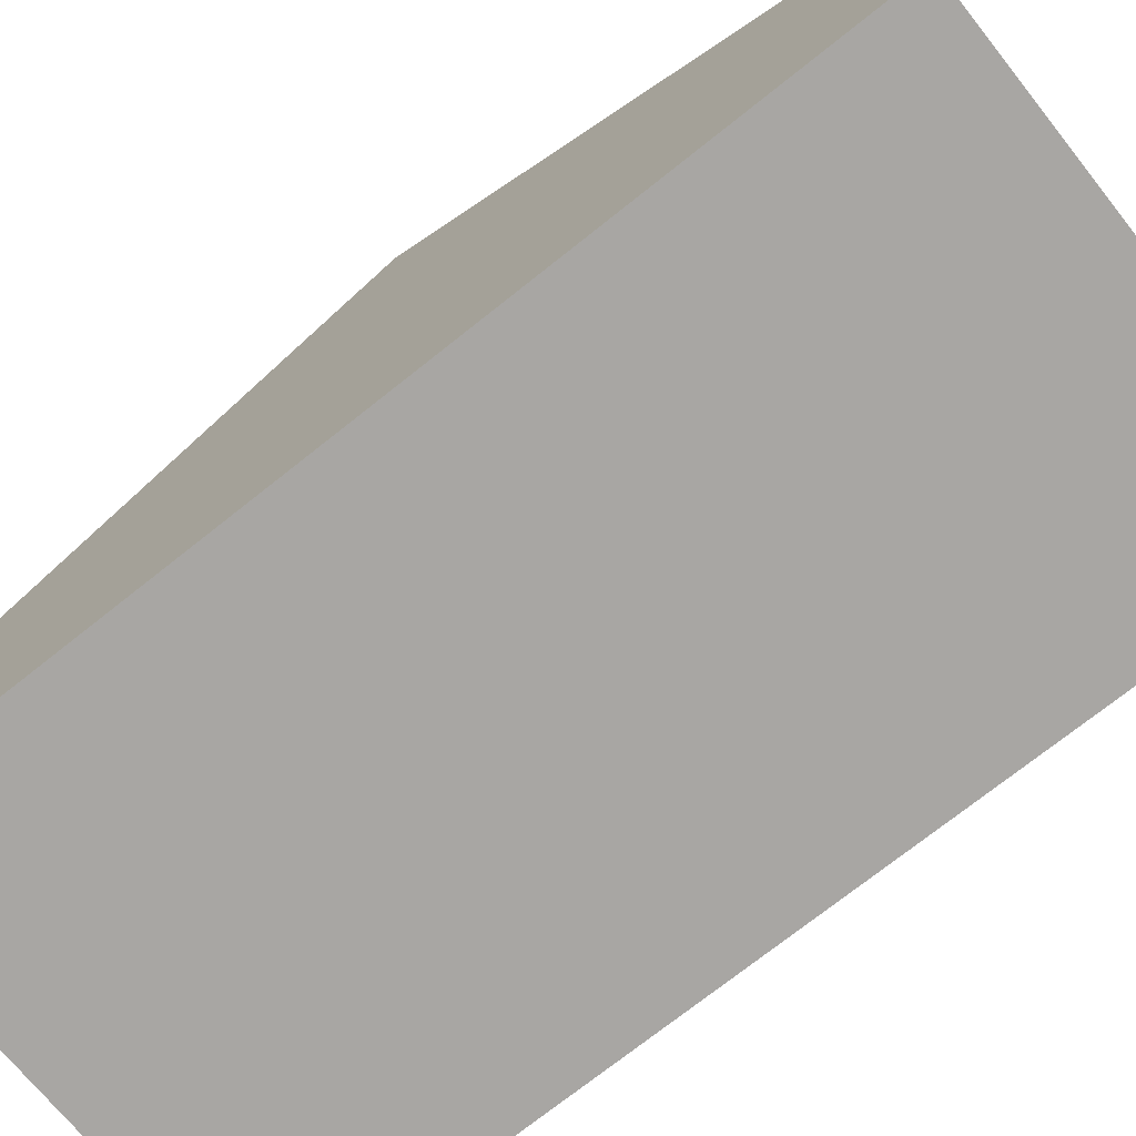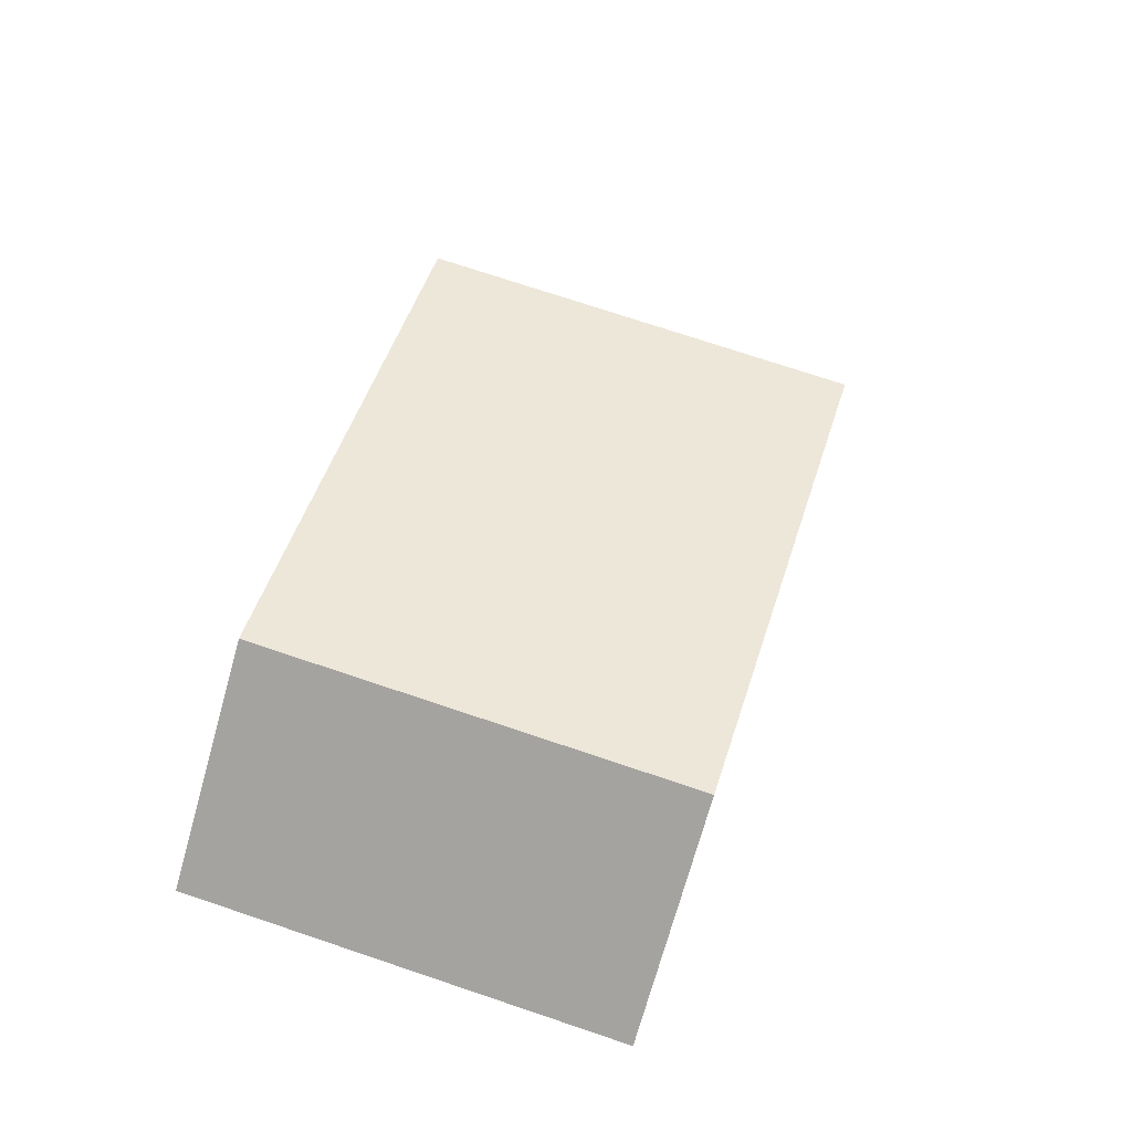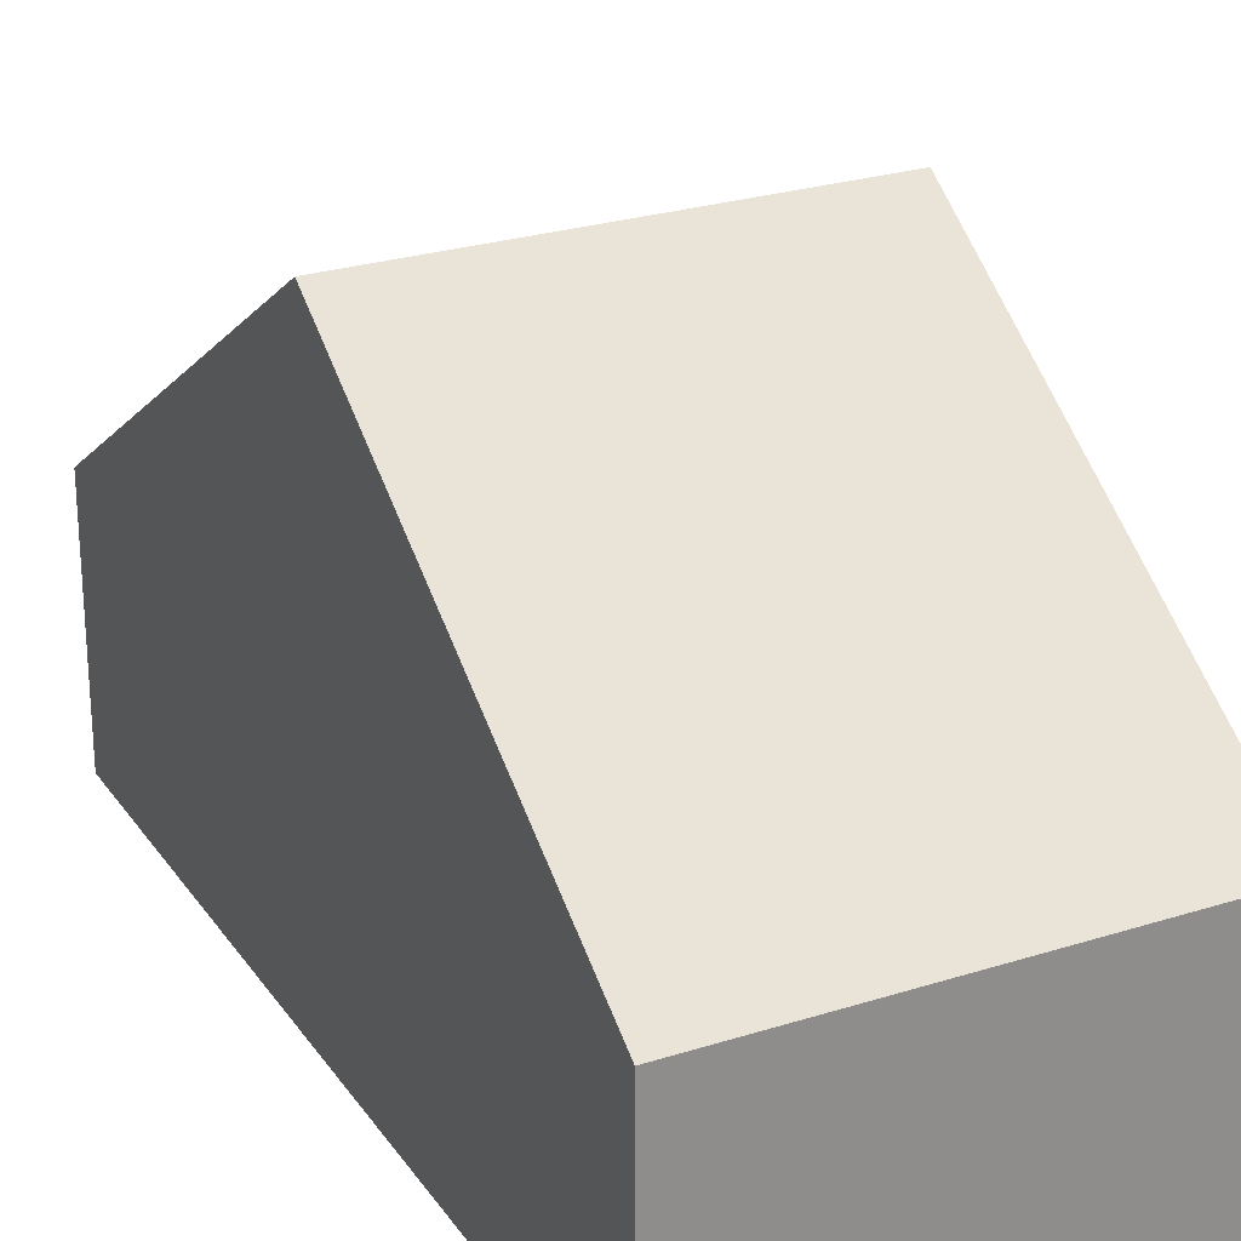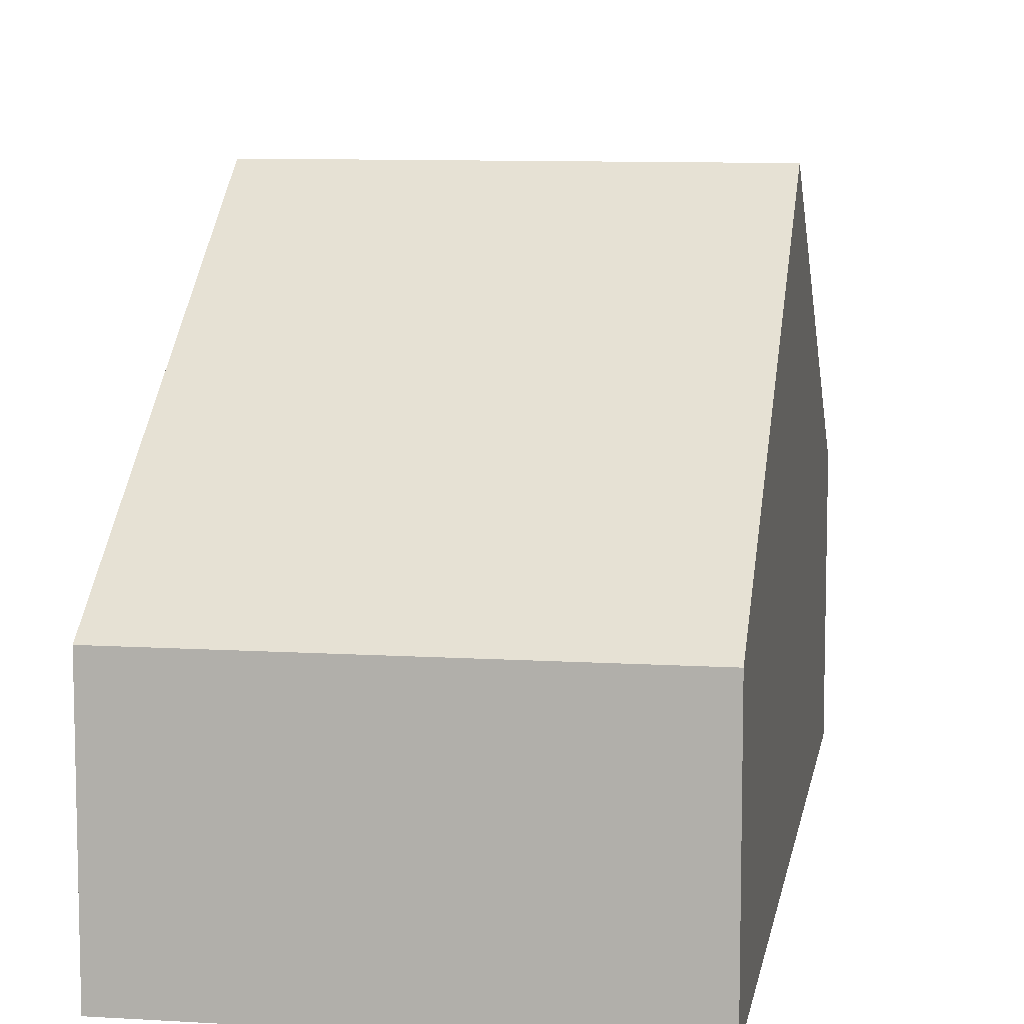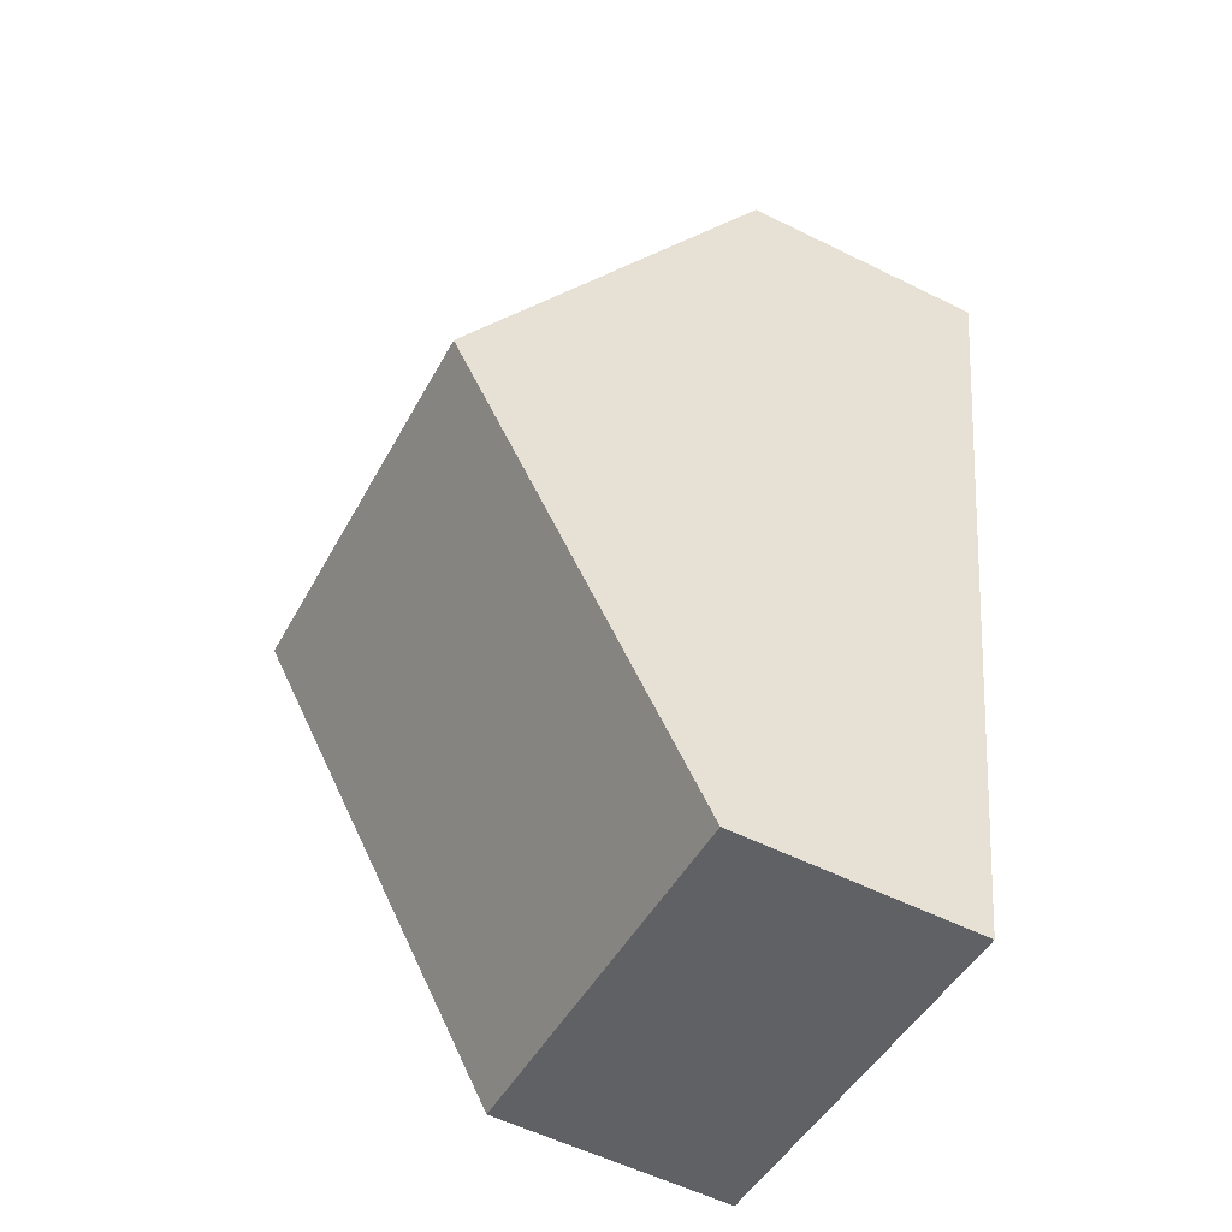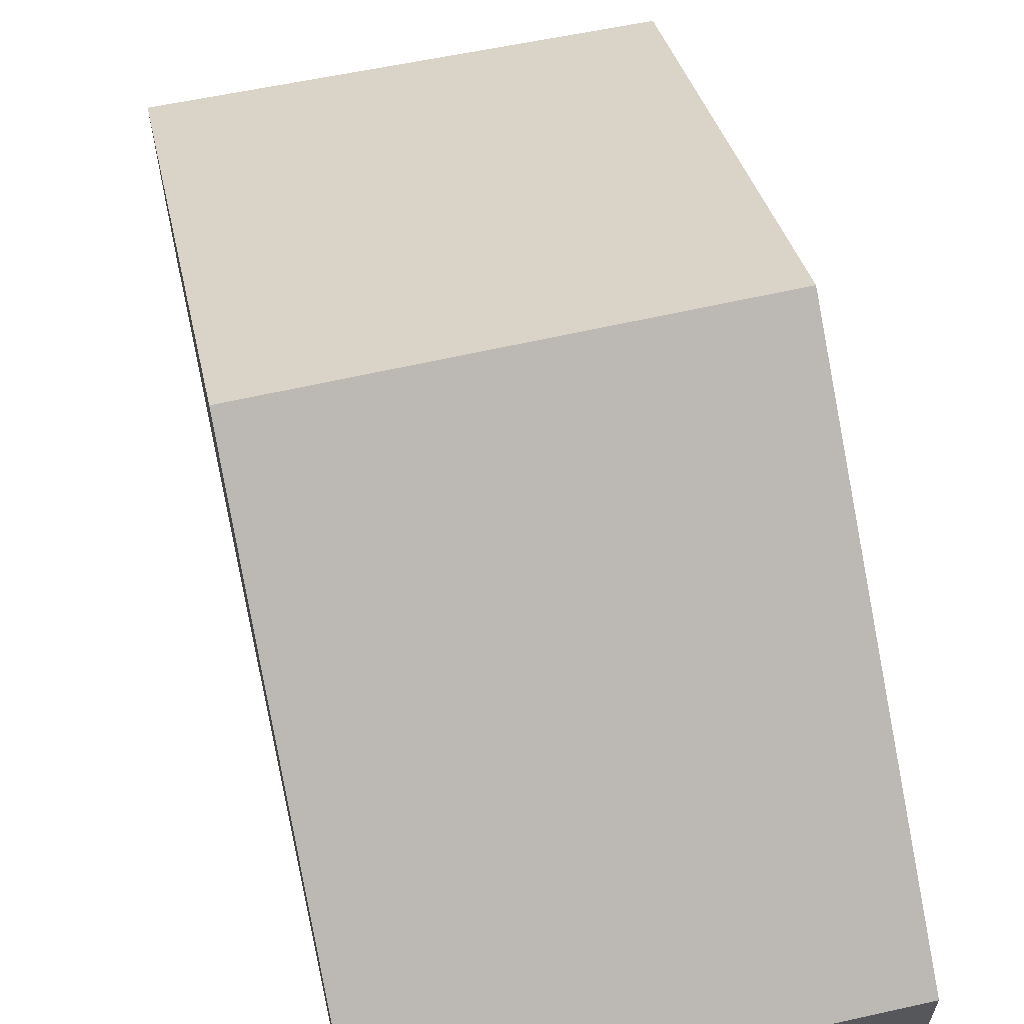
<metadata>
{"format":"obj","ext":"obj","renderer":"f3d","projection":"perspective","resolution":1024,"background":"white","views":[{"elev":-74.3,"azim":118.1,"up":"+Y"},{"elev":-72.6,"azim":164.4,"up":"+Z"},{"elev":25.8,"azim":143.0,"up":"+Y"},{"elev":9.4,"azim":179.1,"up":"+Y"},{"elev":-57.0,"azim":-117.2,"up":"+Z"},{"elev":64.3,"azim":157.2,"up":"+Y"}]}
</metadata>
<code>
v  1.228 2.006 -6.879
v  4.021 4.34 -2.793
v  4.657 2.006 -6.27
v  0.607 4.34 -3.399
v  3.379 1.982 0.72
v  0 2.06 1.261e-16
v  0 0 0
v  3.379 -4.409e-17 0.72
v  4.021 1.71e-16 -2.793
v  4.657 3.839e-16 -6.27
v  1.228 4.212e-16 -6.879
v  0.607 2.081e-16 -3.399
g defaultobject
f 1 2 3
f 2 1 4
f 4 5 2
f 5 4 6
f 7 5 6
f 5 7 8
f 8 2 5
f 2 8 9
f 2 9 3
f 3 9 10
f 10 1 3
f 1 10 11
f 4 7 6
f 7 4 1
f 7 1 12
f 12 1 11
f 9 11 10
f 11 9 12
f 12 9 8
f 12 8 7

</code>
